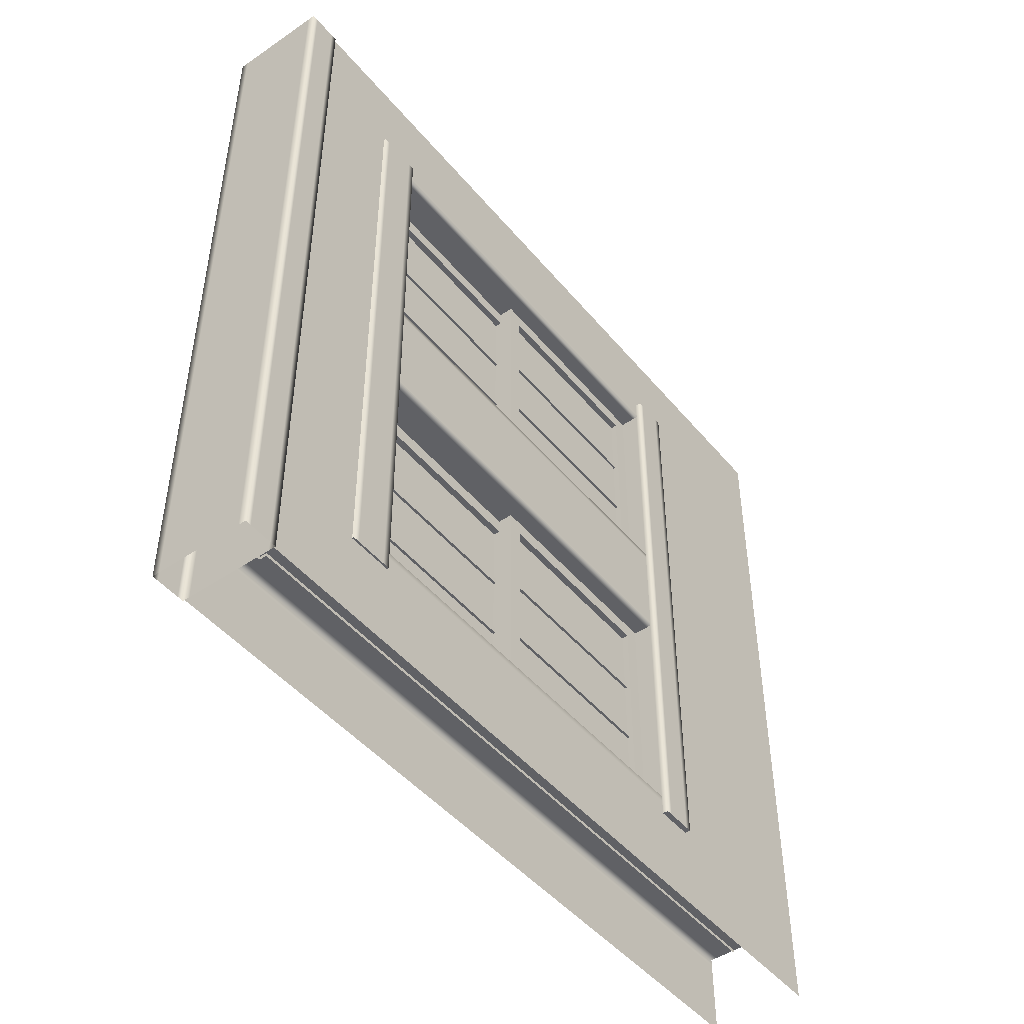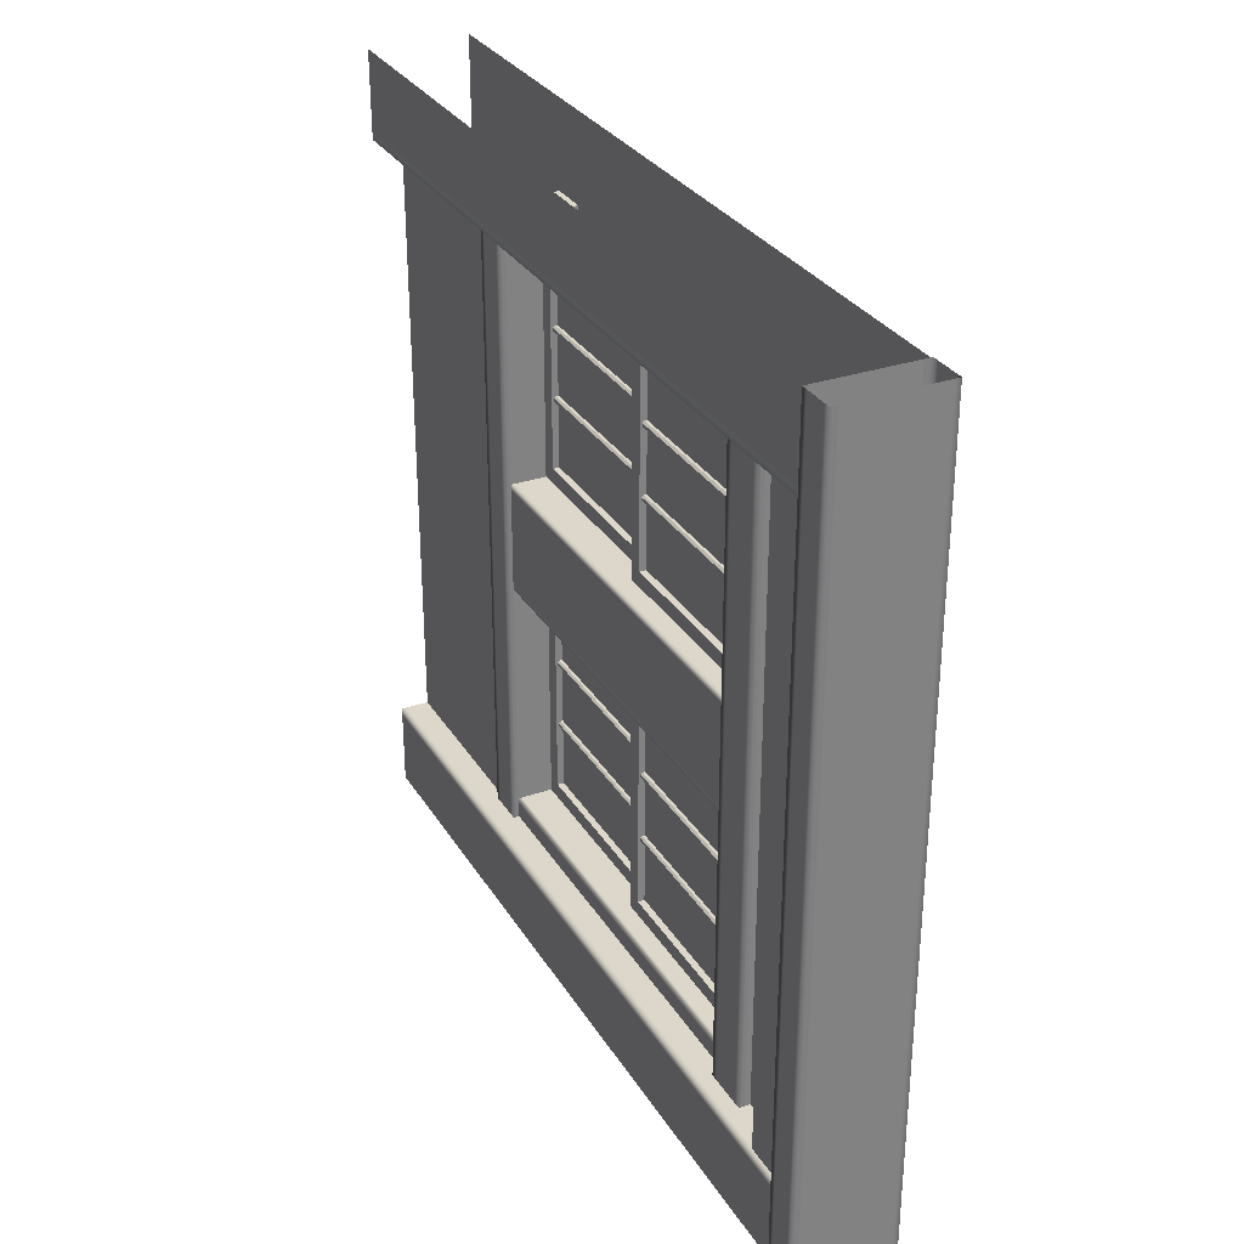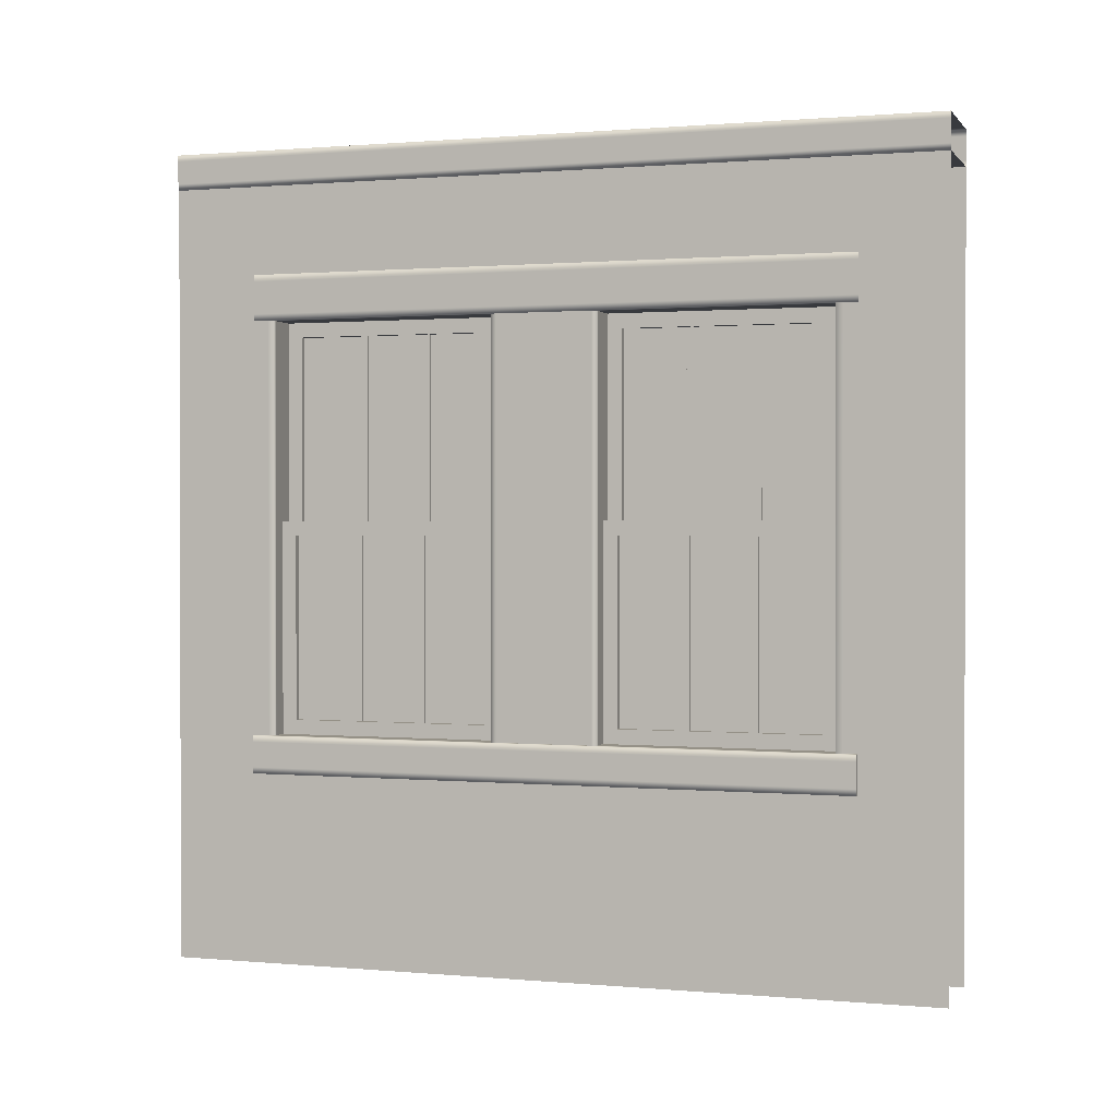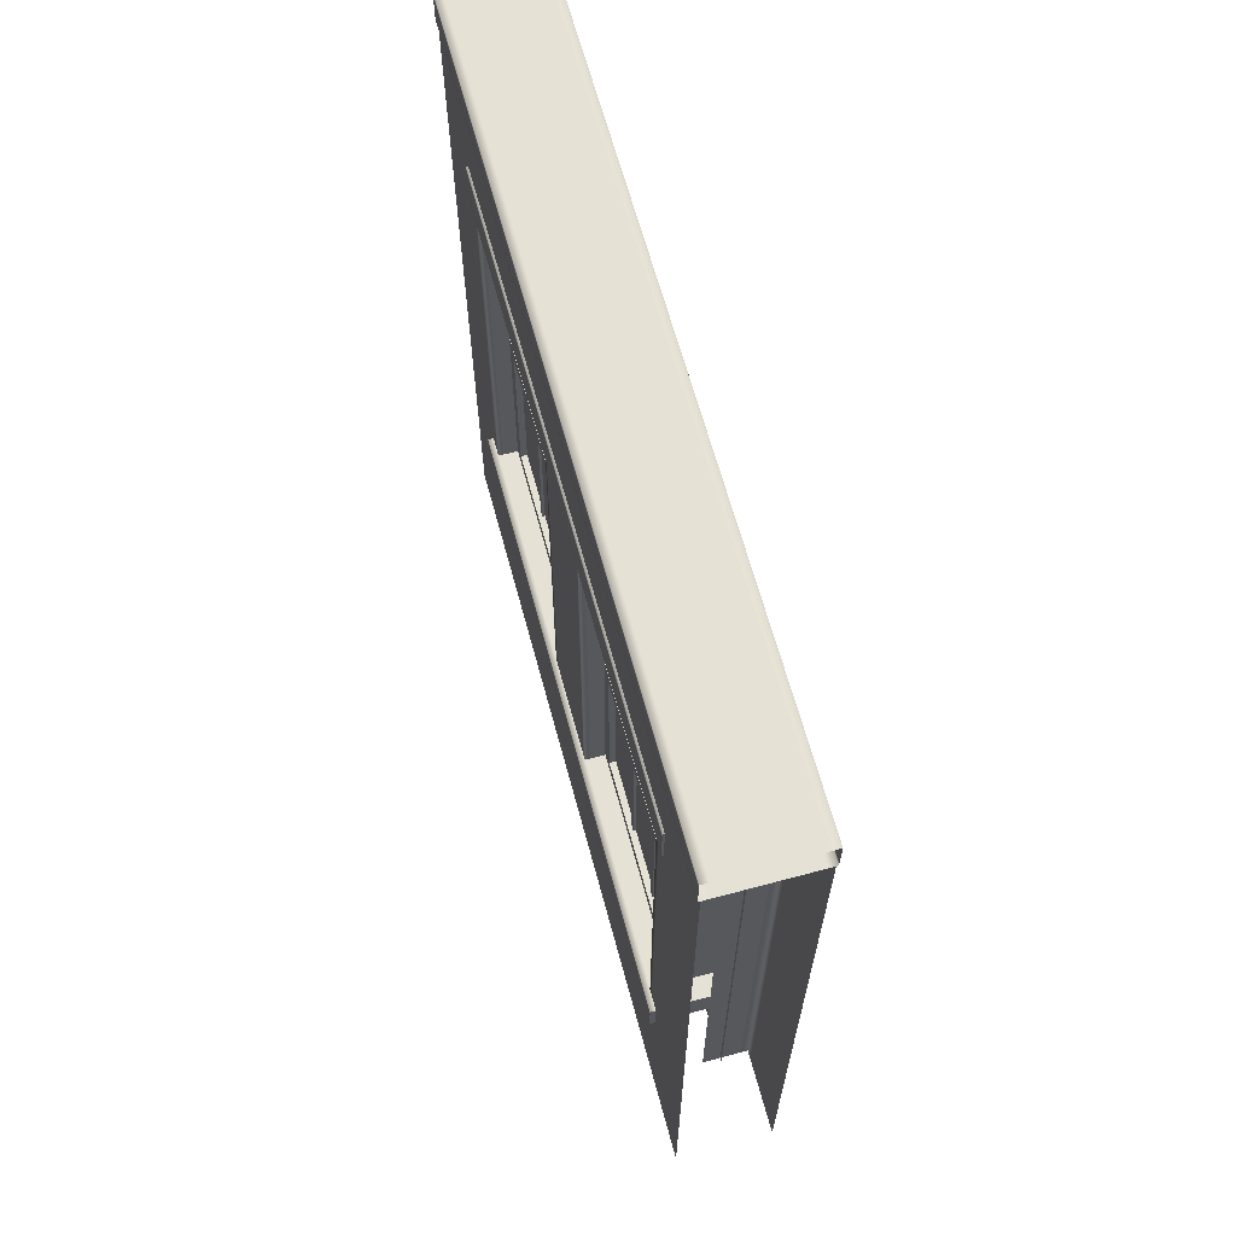
<metadata>
{"format":"obj","ext":"obj","renderer":"f3d","projection":"perspective","resolution":1024,"background":"white","views":[{"elev":-47.1,"azim":-142.5,"up":"+Z"},{"elev":30.5,"azim":153.7,"up":"+Z"},{"elev":0.8,"azim":-71.8,"up":"+Y"},{"elev":64.9,"azim":-15.1,"up":"+Y"}]}
</metadata>
<code>
g default
v -50.99 331 -43.32
v -8.98 331 -43.32
v -50.99 354.6 -43.32
v -8.98 354.6 -43.32
v -50.99 354.6 -356.7
v -8.98 354.6 -356.7
v -50.99 331 -356.7
v -8.98 331 -356.7
v -50 0 0
v -14.5 0 -41.58
v -50 400 0
v -1.945 400 -41.58
v -50 400 -400
v -1.945 400 -358.4
v -50 0 -400
v -14.5 0 -358.4
v -23.87 400 -43.32
v 0 400 -43.32
v -23.87 0 -43.32
v 0 0 -43.32
v 0 400 0
v 0 0 0
v -23.87 400 -356.7
v 0 400 -356.7
v -23.87 0 -356.7
v 0 0 -356.7
v 0 400 -400
v 0 0 -400
v -14.5 331.7 -54
v -14.5 107.9 -54
v -14.5 331.6 -346
v -14.5 107.7 -346
v -50 331.6 -346
v -50 331.7 -54
v -50 108 -54
v -50 107.8 -346
v -52.86 97.97 -43.32
v -11.64 97.97 -43.32
v -52.86 117.6 -43.32
v -11.64 117.6 -43.32
v -52.86 117.6 -356.7
v -11.64 117.6 -356.7
v -52.86 97.97 -356.7
v -11.64 97.97 -356.7
v -23.87 367.5 -43.32
v 0 367.5 -43.32
v 0 367.5 0
v -23.87 331 -43.32
v 0 331 -43.32
v 0 331 0
v -23.87 367.5 -356.7
v 0 367.5 -356.7
v 0 367.5 -400
v -23.87 331 -356.7
v 0 331 -356.7
v 0 331 -400
v -50 117.6 -172.4
v -14.5 117.6 -172.4
v -50 331.6 -172.4
v -14.5 331.6 -172.4
v -50 331.6 -227.6
v -14.5 331.6 -227.6
v -50 117.6 -227.6
v -14.5 117.6 -227.6
v -14.5 370.5 -358.4
v -14.5 370.5 -41.58
v -10.67 374.6 -358.4
v -10.67 374.7 -41.58
v -6.078 378.9 -358.4
v -6.078 379 -41.58
v -1.945 378.9 -358.4
v -1.945 379 -41.58
v -6.078 374.6 -41.58
v -6.078 374.6 -358.4
v -10.67 370.6 -41.58
v -10.67 370.5 -358.4
v -50.95 400 0
v 0.9499 400 0
v -50.95 418.2 0
v 0.9499 418.2 0
v -50.95 418.2 -400
v 0.9499 418.2 -400
v -50.95 400 -400
v 0.9499 400 -400
v -32.25 331.6 -346
v -32.25 107.7 -346
v -32.25 107.9 -54
v -32.25 331.7 -54
v -32.25 220.5 -227.6
v -24.75 220.5 -227.6
v -32.25 331 -227.6
v -24.75 331 -227.6
v -32.25 331 -235.1
v -24.75 331 -235.1
v -32.25 220.5 -235.1
v -24.75 220.5 -235.1
v -32.25 220.5 -338.5
v -24.75 220.5 -338.5
v -32.25 331 -338.5
v -24.75 331 -338.5
v -32.25 331 -346
v -24.75 331 -346
v -32.25 220.5 -346
v -24.75 220.5 -346
v -32.25 323.5 -338.5
v -24.75 323.5 -338.5
v -32.25 323.5 -235.1
v -24.75 323.5 -235.1
v -32.25 331 -235.1
v -24.75 331 -235.1
v -32.25 331 -338.5
v -24.75 331 -338.5
v -32.25 220.5 -338.5
v -24.75 220.5 -338.5
v -32.25 220.5 -235.1
v -24.75 220.5 -235.1
v -32.25 228 -235.1
v -24.75 228 -235.1
v -32.25 228 -338.5
v -24.75 228 -338.5
v -30.23 228 -267.8
v -26.77 228 -267.8
v -30.23 327.2 -267.8
v -26.77 327.2 -267.8
v -30.23 327.2 -271.3
v -26.77 327.2 -271.3
v -30.23 228 -271.3
v -26.77 228 -271.3
v -25.88 228 -270.3
v -25.88 228 -268.8
v -25.88 327.2 -270.3
v -25.88 327.2 -268.8
v -30.23 228 -302.3
v -26.77 228 -302.3
v -30.23 327.2 -302.3
v -26.77 327.2 -302.3
v -30.23 327.2 -305.8
v -26.77 327.2 -305.8
v -30.23 228 -305.8
v -26.77 228 -305.8
v -25.88 228 -304.8
v -25.88 228 -303.3
v -25.88 327.2 -304.8
v -25.88 327.2 -303.3
v -28.09 228 -235.1
v -28.09 323.5 -235.1
v -28.09 323.5 -338.5
v -28.09 228 -338.5
v -28.91 228 -235.1
v -28.91 323.5 -235.1
v -28.91 323.5 -338.5
v -28.91 228 -338.5
v -39.75 117.6 -227.6
v -32.25 117.6 -227.6
v -39.75 228 -227.6
v -32.25 228 -227.6
v -39.75 228 -235.1
v -32.25 228 -235.1
v -39.75 117.6 -235.1
v -32.25 117.6 -235.1
v -39.75 117.6 -338.5
v -32.25 117.6 -338.5
v -39.75 228 -338.5
v -32.25 228 -338.5
v -39.75 228 -346
v -32.25 228 -346
v -39.75 117.6 -346
v -32.25 117.6 -346
v -39.75 220.5 -338.5
v -32.25 220.5 -338.5
v -39.75 220.5 -235.1
v -32.25 220.5 -235.1
v -39.75 228 -235.1
v -32.25 228 -235.1
v -39.75 228 -338.5
v -32.25 228 -338.5
v -39.75 117.6 -338.5
v -32.25 117.6 -338.5
v -39.75 117.6 -235.1
v -32.25 117.6 -235.1
v -39.75 125.1 -235.1
v -32.25 125.1 -235.1
v -39.75 125.1 -338.5
v -32.25 125.1 -338.5
v -36 117.6 -338.5
v -36 125.1 -338.5
v -36 125.1 -235.1
v -36 117.6 -235.1
v -37.73 125.1 -267.8
v -34.27 125.1 -267.8
v -37.73 224.3 -267.8
v -34.27 224.3 -267.8
v -37.73 224.3 -271.3
v -34.27 224.3 -271.3
v -37.73 125.1 -271.3
v -34.27 125.1 -271.3
v -33.37 125.1 -270.3
v -33.37 125.1 -268.8
v -33.37 224.3 -270.3
v -33.37 224.3 -268.8
v -37.73 125.1 -302.3
v -34.27 125.1 -302.3
v -37.73 224.3 -302.3
v -34.27 224.3 -302.3
v -37.73 224.3 -305.8
v -34.27 224.3 -305.8
v -37.73 125.1 -305.8
v -34.27 125.1 -305.8
v -33.37 125.1 -304.8
v -33.37 125.1 -303.3
v -33.37 224.3 -304.8
v -33.37 224.3 -303.3
v -35.59 125.1 -235.1
v -35.59 220.5 -235.1
v -35.59 220.5 -338.5
v -35.59 125.1 -338.5
v -36.41 125.1 -235.1
v -36.41 220.5 -235.1
v -36.41 220.5 -338.5
v -36.41 125.1 -338.5
v -32.25 220.5 -54
v -24.75 220.5 -54
v -32.25 331 -54
v -24.75 331 -54
v -32.25 331 -61.5
v -24.75 331 -61.5
v -32.25 220.5 -61.5
v -24.75 220.5 -61.5
v -32.25 220.5 -164.9
v -24.75 220.5 -164.9
v -32.25 331 -164.9
v -24.75 331 -164.9
v -32.25 331 -172.4
v -24.75 331 -172.4
v -32.25 220.5 -172.4
v -24.75 220.5 -172.4
v -32.25 323.5 -164.9
v -24.75 323.5 -164.9
v -32.25 323.5 -61.5
v -24.75 323.5 -61.5
v -32.25 331 -61.5
v -24.75 331 -61.5
v -32.25 331 -164.9
v -24.75 331 -164.9
v -32.25 220.5 -164.9
v -24.75 220.5 -164.9
v -32.25 220.5 -61.5
v -24.75 220.5 -61.5
v -32.25 228 -61.5
v -24.75 228 -61.5
v -32.25 228 -164.9
v -24.75 228 -164.9
v -30.23 228 -94.24
v -26.77 228 -94.24
v -30.23 327.2 -94.24
v -26.77 327.2 -94.24
v -30.23 327.2 -97.71
v -26.77 327.2 -97.71
v -30.23 228 -97.71
v -26.77 228 -97.71
v -25.88 228 -96.75
v -25.88 228 -95.2
v -25.88 327.2 -96.75
v -25.88 327.2 -95.2
v -30.23 228 -128.7
v -26.77 228 -128.7
v -30.23 327.2 -128.7
v -26.77 327.2 -128.7
v -30.23 327.2 -132.2
v -26.77 327.2 -132.2
v -30.23 228 -132.2
v -26.77 228 -132.2
v -25.88 228 -131.2
v -25.88 228 -129.7
v -25.88 327.2 -131.2
v -25.88 327.2 -129.7
v -28.09 228 -61.5
v -28.09 323.5 -61.5
v -28.09 323.5 -164.9
v -28.09 228 -164.9
v -28.91 228 -61.5
v -28.91 323.5 -61.5
v -28.91 323.5 -164.9
v -28.91 228 -164.9
v -39.75 117.6 -54
v -32.25 117.6 -54
v -39.75 228 -54
v -32.25 228 -54
v -39.75 228 -61.5
v -32.25 228 -61.5
v -39.75 117.6 -61.5
v -32.25 117.6 -61.5
v -39.75 117.6 -164.9
v -32.25 117.6 -164.9
v -39.75 228 -164.9
v -32.25 228 -164.9
v -39.75 228 -172.4
v -32.25 228 -172.4
v -39.75 117.6 -172.4
v -32.25 117.6 -172.4
v -39.75 220.5 -164.9
v -32.25 220.5 -164.9
v -39.75 220.5 -61.5
v -32.25 220.5 -61.5
v -39.75 228 -61.5
v -32.25 228 -61.5
v -39.75 228 -164.9
v -32.25 228 -164.9
v -39.75 117.6 -164.9
v -32.25 117.6 -164.9
v -39.75 117.6 -61.5
v -32.25 117.6 -61.5
v -39.75 125.1 -61.5
v -32.25 125.1 -61.5
v -39.75 125.1 -164.9
v -32.25 125.1 -164.9
v -36 117.6 -164.9
v -36 125.1 -164.9
v -36 125.1 -61.5
v -36 117.6 -61.5
v -37.73 125.1 -94.24
v -34.27 125.1 -94.24
v -37.73 224.3 -94.24
v -34.27 224.3 -94.24
v -37.73 224.3 -97.71
v -34.27 224.3 -97.71
v -37.73 125.1 -97.71
v -34.27 125.1 -97.71
v -33.37 125.1 -96.75
v -33.37 125.1 -95.2
v -33.37 224.3 -96.75
v -33.37 224.3 -95.2
v -37.73 125.1 -128.7
v -34.27 125.1 -128.7
v -37.73 224.3 -128.7
v -34.27 224.3 -128.7
v -37.73 224.3 -132.2
v -34.27 224.3 -132.2
v -37.73 125.1 -132.2
v -34.27 125.1 -132.2
v -33.37 125.1 -131.2
v -33.37 125.1 -129.7
v -33.37 224.3 -131.2
v -33.37 224.3 -129.7
v -35.59 125.1 -61.5
v -35.59 220.5 -61.5
v -35.59 220.5 -164.9
v -35.59 125.1 -164.9
v -36.41 125.1 -61.5
v -36.41 220.5 -61.5
v -36.41 220.5 -164.9
v -36.41 125.1 -164.9
v -3.972 400 -43.32
v -3.972 367.5 -43.32
v -3.972 331 -43.32
v -3.972 0 -43.32
v 0 400 -39.1
v 0 367.5 -39.1
v 0 331 -39.1
v 0 0 -39.1
v 0 0 -360.7
v 0 331 -360.7
v 0 367.5 -360.7
v 0 400 -360.7
v -3.611 0 -356.7
v -3.611 331 -356.7
v -3.611 367.5 -356.7
v -3.611 400 -356.7
v -47.14 400 0
v -47.14 400 -400
v -2.856 400 0
v -2.856 400 -400
v -47.14 418.2 0
v -47.14 418.2 -400
v -2.856 418.2 0
v -2.856 418.2 -400
v -50.95 403.2 0
v -50.95 403.2 -400
v -50.95 415 0
v -50.95 415 -400
v 0.9499 403.2 0
v 0.9499 403.2 -400
v 0.9499 415 0
v 0.9499 415 -400
v -47.98 331 -43.32
v -47.98 331 -356.7
v -47.98 354.6 -356.7
v -47.98 354.6 -43.32
v -11.99 331 -43.32
v -11.99 331 -356.7
v -11.99 354.6 -356.7
v -11.99 354.6 -43.32
v -8.98 334.4 -43.32
v -8.98 334.4 -356.7
v -11.99 334.4 -356.7
v -47.98 334.4 -356.7
v -50.99 334.4 -356.7
v -50.99 334.4 -43.32
v -47.98 334.4 -43.32
v -11.99 334.4 -43.32
v -8.98 351.2 -43.32
v -8.98 351.2 -356.7
v -11.99 351.2 -356.7
v -47.98 351.2 -356.7
v -50.99 351.2 -356.7
v -50.99 351.2 -43.32
v -47.98 351.2 -43.32
v -11.99 351.2 -43.32
v -49.77 97.97 -43.32
v -49.77 97.97 -356.7
v -49.77 117.6 -356.7
v -49.77 117.6 -43.32
v -14.73 97.97 -43.32
v -14.73 97.97 -356.7
v -14.73 117.6 -356.7
v -14.73 117.6 -43.32
v -52.86 101.3 -43.32
v -49.77 101.3 -43.32
v -14.73 101.3 -43.32
v -11.64 101.3 -43.32
v -11.64 101.3 -356.7
v -14.73 101.3 -356.7
v -49.77 101.3 -356.7
v -52.86 101.3 -356.7
v -52.86 114.3 -43.32
v -49.77 114.3 -43.32
v -14.73 114.3 -43.32
v -11.64 114.3 -43.32
v -11.64 114.3 -356.7
v -14.73 114.3 -356.7
v -49.77 114.3 -356.7
v -52.86 114.3 -356.7
v -50 331.6 -175.1
v -50 117.6 -175.1
v -50 331.6 -224.9
v -50 117.6 -224.9
v -14.5 331.6 -175.1
v -14.5 117.6 -175.1
v -14.5 331.6 -224.9
v -14.5 117.6 -224.9
v -47.31 117.6 -172.4
v -47.31 331.6 -172.4
v -17.19 117.6 -172.4
v -17.19 331.6 -172.4
v -47.31 331.6 -227.6
v -47.31 117.6 -227.6
v -17.19 331.6 -227.6
v -17.19 117.6 -227.6
v -16.86 107.9 -54
v -16.86 331.7 -54
v -47.1 108 -54
v -47.1 331.7 -54
v -47.54 331.6 -346
v -47.54 107.8 -346
v -17.15 331.6 -346
v -17.15 107.7 -346
v -50 335.8 -50.74
v -50 335.8 -349.3
v -50 101.3 -349.3
v -50 101.5 -50.74
v -14.5 83.95 -51.25
v -14.5 340.3 -51.25
v -14.5 340.2 -348.8
v -14.5 83.78 -348.8
g BuildingE_Wall_Top_VarC_LOD0 BuildingE_Wall_Top_VarC_mdl
f 391 392 4 6
f 389 390 8 2
f 401 402 6 4
f 3 5 405 406
f 408 401 4 392
f 6 402 403 391
f 19 48 355 356
f 20 49 359 360
f 23 51 367 368
f 364 24 52 363
f 10 461 462 66
f 464 461 10 16
f 457 458 33 34
f 35 36 459 460
f 460 457 34 35
f 458 459 36 33
f 416 427 428 40
f 42 415 416 40
f 429 430 415 42
f 413 414 44 38
f 428 429 42 40
f 39 41 432 425
f 17 353 354 45
f 357 358 46 18
f 45 354 355 48
f 46 358 359 49
f 367 51 54 366
f 363 52 55 362
f 365 366 54 25
f 361 362 55 26
f 32 31 455 456
f 29 30 449 450
f 57 441 442 59
f 61 445 446 63
f 439 440 64 62
f 433 434 57 59
f 463 464 16 65
f 65 66 462 463
f 67 68 75 76
f 69 70 73 74
f 71 72 70 69
f 12 72 71 14
f 74 73 68 67
f 76 75 66 65
f 79 373 374 81
f 371 372 84 78
f 383 384 82 80
f 83 77 377 378
f 86 85 453 454
f 88 87 451 452
f 89 90 92 91
f 91 92 94 93
f 93 94 96 95
f 95 96 90 89
f 90 96 94 92
f 95 89 91 93
f 97 98 100 99
f 99 100 102 101
f 101 102 104 103
f 103 104 98 97
f 98 104 102 100
f 103 97 99 101
f 105 106 108 107
f 107 108 110 109
f 109 110 112 111
f 111 112 106 105
f 106 112 110 108
f 111 105 107 109
f 113 114 116 115
f 116 118 117 115
f 118 120 119 117
f 120 114 113 119
f 118 116 114 120
f 113 115 117 119
f 121 122 124 123
f 125 126 128 127
f 130 129 131 132
f 127 121 123 125
f 128 126 131 129
f 124 122 130 132
f 133 134 136 135
f 137 138 140 139
f 142 141 143 144
f 139 133 135 137
f 140 138 143 141
f 136 134 142 144
f 145 148 147 146
f 152 149 150 151
f 153 154 156 155
f 155 156 158 157
f 157 158 160 159
f 159 160 154 153
f 154 160 158 156
f 159 153 155 157
f 161 162 164 163
f 163 164 166 165
f 165 166 168 167
f 167 168 162 161
f 162 168 166 164
f 167 161 163 165
f 169 170 172 171
f 171 172 174 173
f 173 174 176 175
f 175 176 170 169
f 170 176 174 172
f 175 169 171 173
f 180 188 185 178
f 187 188 180 182
f 187 182 184 186
f 185 186 184 178
f 182 180 178 184
f 177 179 181 183
f 183 186 185 177
f 181 187 186 183
f 179 188 187 181
f 188 179 177 185
f 189 190 192 191
f 193 194 196 195
f 198 197 199 200
f 195 189 191 193
f 196 194 199 197
f 192 190 198 200
f 201 202 204 203
f 205 206 208 207
f 210 209 211 212
f 207 201 203 205
f 208 206 211 209
f 204 202 210 212
f 213 216 215 214
f 220 217 218 219
f 221 222 224 223
f 223 224 226 225
f 225 226 228 227
f 227 228 222 221
f 222 228 226 224
f 227 221 223 225
f 229 230 232 231
f 231 232 234 233
f 233 234 236 235
f 235 236 230 229
f 230 236 234 232
f 235 229 231 233
f 237 238 240 239
f 239 240 242 241
f 241 242 244 243
f 243 244 238 237
f 238 244 242 240
f 243 237 239 241
f 245 246 248 247
f 248 250 249 247
f 250 252 251 249
f 252 246 245 251
f 250 248 246 252
f 245 247 249 251
f 253 254 256 255
f 257 258 260 259
f 262 261 263 264
f 259 253 255 257
f 260 258 263 261
f 256 254 262 264
f 265 266 268 267
f 269 270 272 271
f 274 273 275 276
f 271 265 267 269
f 272 270 275 273
f 268 266 274 276
f 277 280 279 278
f 284 281 282 283
f 285 286 288 287
f 287 288 290 289
f 289 290 292 291
f 291 292 286 285
f 286 292 290 288
f 291 285 287 289
f 293 294 296 295
f 295 296 298 297
f 297 298 300 299
f 299 300 294 293
f 294 300 298 296
f 299 293 295 297
f 301 302 304 303
f 303 304 306 305
f 305 306 308 307
f 307 308 302 301
f 302 308 306 304
f 307 301 303 305
f 312 320 317 310
f 319 320 312 314
f 319 314 316 318
f 317 318 316 310
f 314 312 310 316
f 309 311 313 315
f 315 318 317 309
f 313 319 318 315
f 311 320 319 313
f 320 311 309 317
f 321 322 324 323
f 325 326 328 327
f 330 329 331 332
f 327 321 323 325
f 328 326 331 329
f 324 322 330 332
f 333 334 336 335
f 337 338 340 339
f 342 341 343 344
f 339 333 335 337
f 340 338 343 341
f 336 334 342 344
f 345 348 347 346
f 352 349 350 351
f 353 18 46 354
f 355 354 46 49
f 356 355 49 20
f 21 47 358 357
f 359 358 47 50
f 360 359 50 22
f 28 56 362 361
f 53 363 362 56
f 27 364 363 53
f 26 55 366 365
f 52 367 366 55
f 368 367 52 24
f 83 370 369 77
f 369 370 372 371
f 374 373 375 376
f 376 375 80 82
f 378 377 379 380
f 380 379 79 81
f 78 84 382 381
f 381 382 384 383
f 7 386 385 1
f 387 404 405 5
f 3 388 387 5
f 406 407 388 3
f 385 386 390 389
f 391 403 404 387
f 387 388 392 391
f 407 408 392 388
f 2 8 394 393
f 395 394 8 390
f 396 395 390 386
f 397 396 386 7
f 398 397 7 1
f 385 399 398 1
f 389 400 399 385
f 2 393 400 389
f 393 394 402 401
f 403 402 394 395
f 404 403 395 396
f 405 404 396 397
f 406 405 397 398
f 398 399 407 406
f 399 400 408 407
f 400 393 401 408
f 43 410 409 37
f 41 411 431 432
f 412 411 41 39
f 425 426 412 39
f 409 410 414 413
f 430 431 411 415
f 416 415 411 412
f 412 426 427 416
f 37 409 418 417
f 419 418 409 413
f 420 419 413 38
f 44 421 420 38
f 414 422 421 44
f 410 423 422 414
f 424 423 410 43
f 417 424 43 37
f 417 418 426 425
f 427 426 418 419
f 428 427 419 420
f 420 421 429 428
f 421 422 430 429
f 422 423 431 430
f 432 431 423 424
f 425 432 424 417
f 435 436 434 433
f 63 436 435 61
f 58 438 437 60
f 437 438 440 439
f 442 441 443 444
f 444 443 58 60
f 446 445 447 448
f 448 447 62 64
f 450 449 87 88
f 452 451 35 34
f 454 453 33 36
f 456 455 85 86
f 13 458 457 11
f 15 459 458 13
f 460 459 15 9
f 11 457 460 9
f 462 461 30 29
f 463 462 29 31
f 31 32 464 463
f 30 461 464 32

</code>
